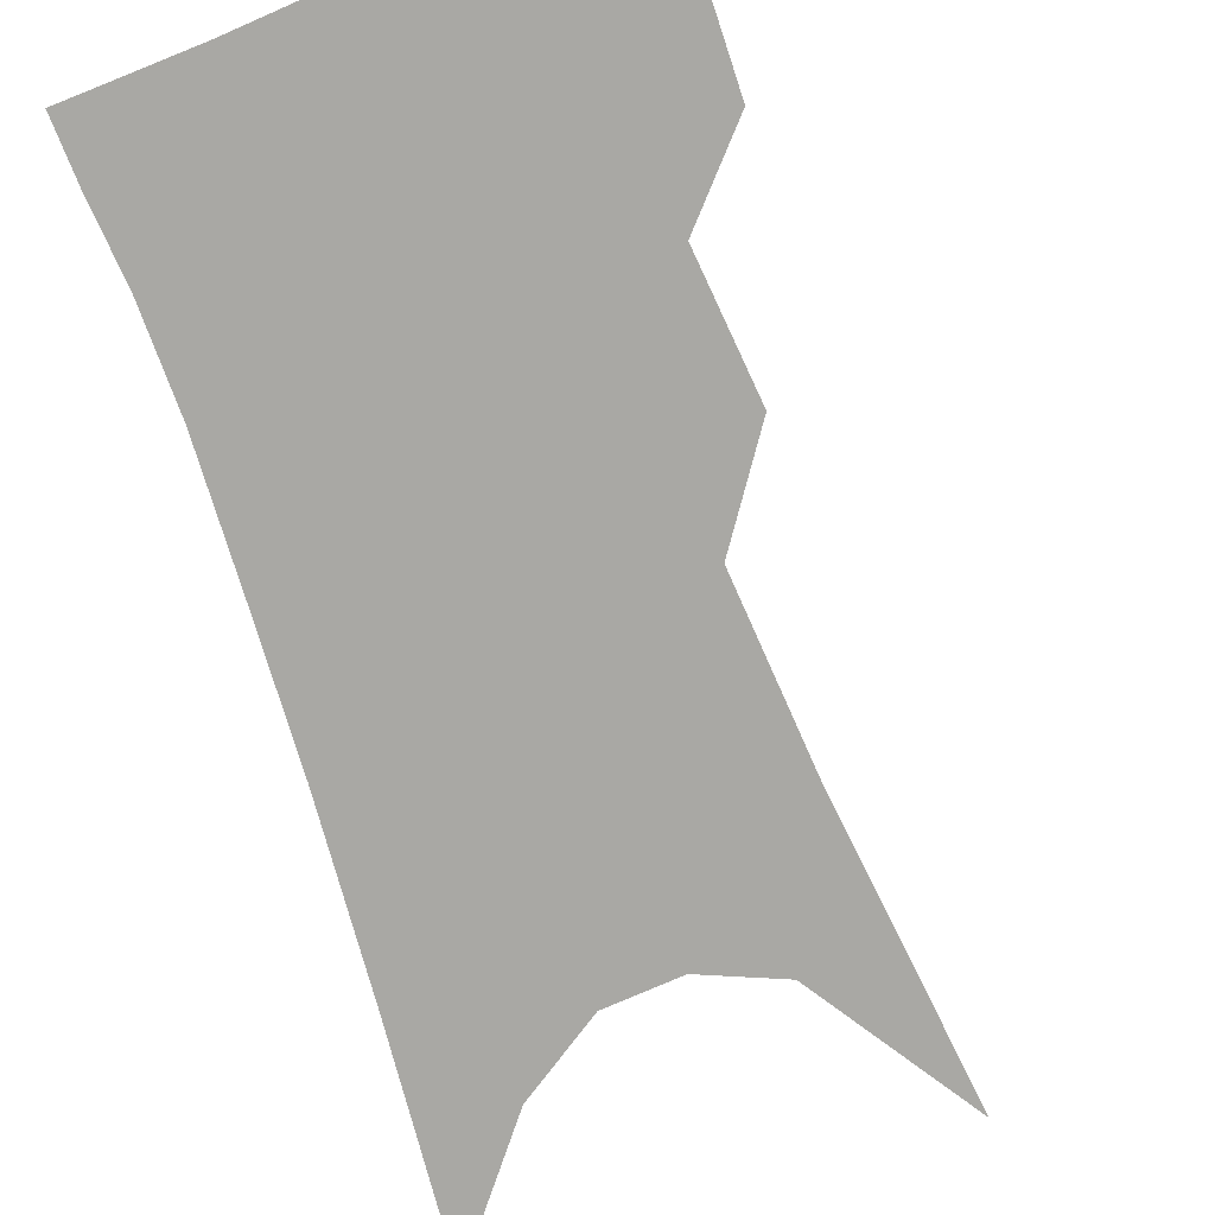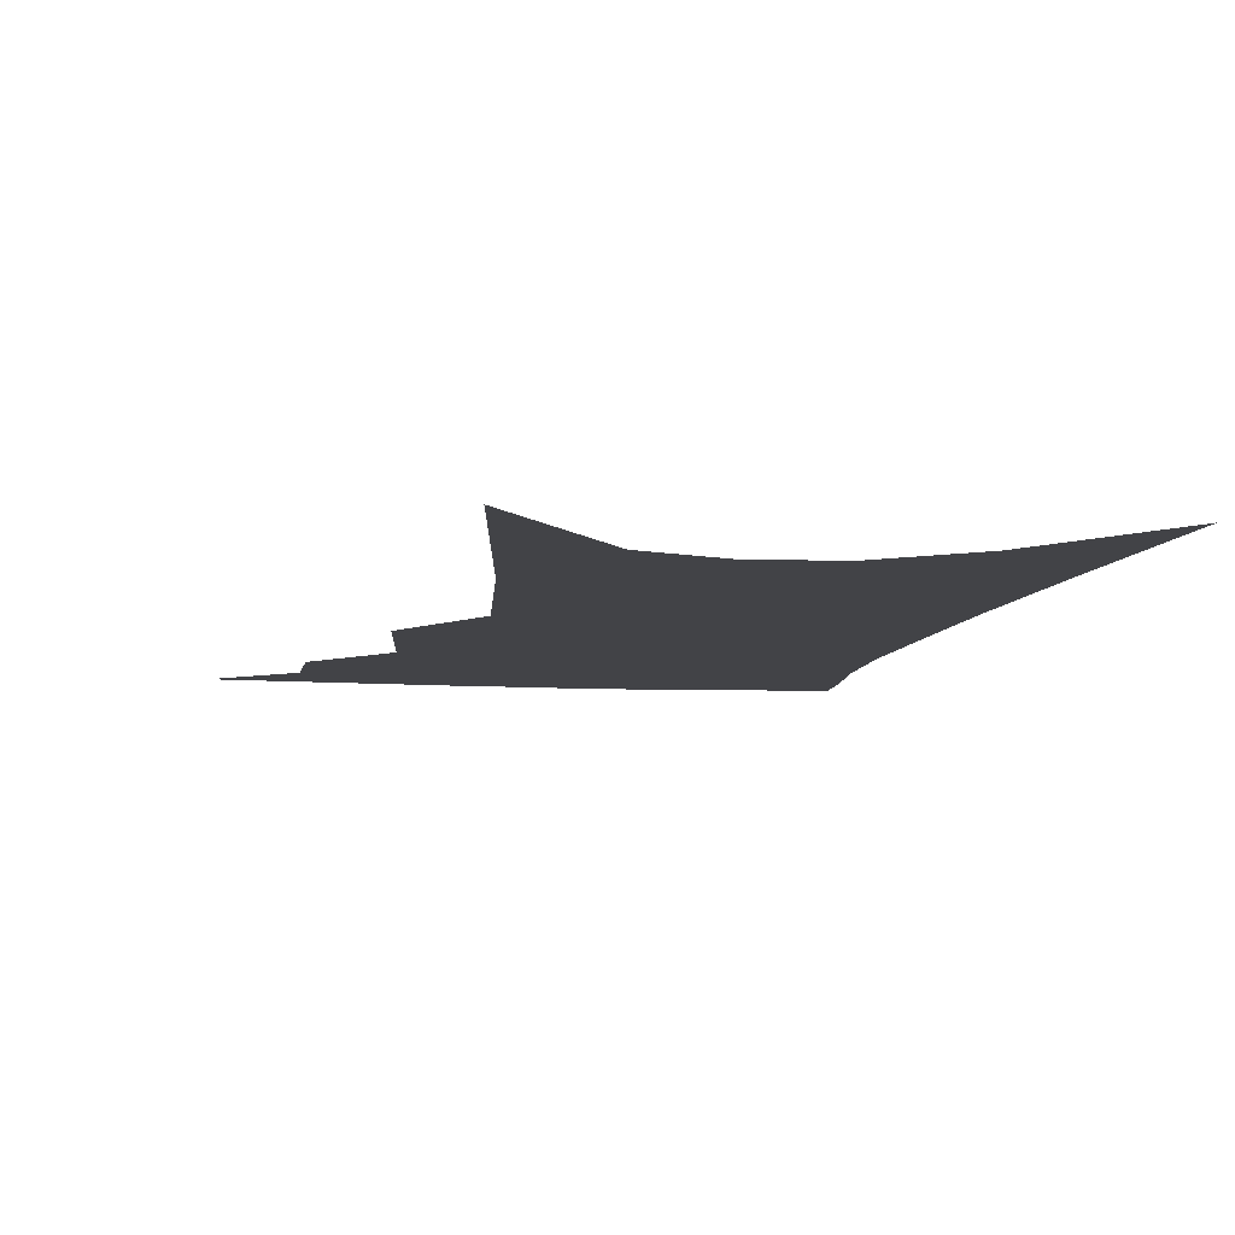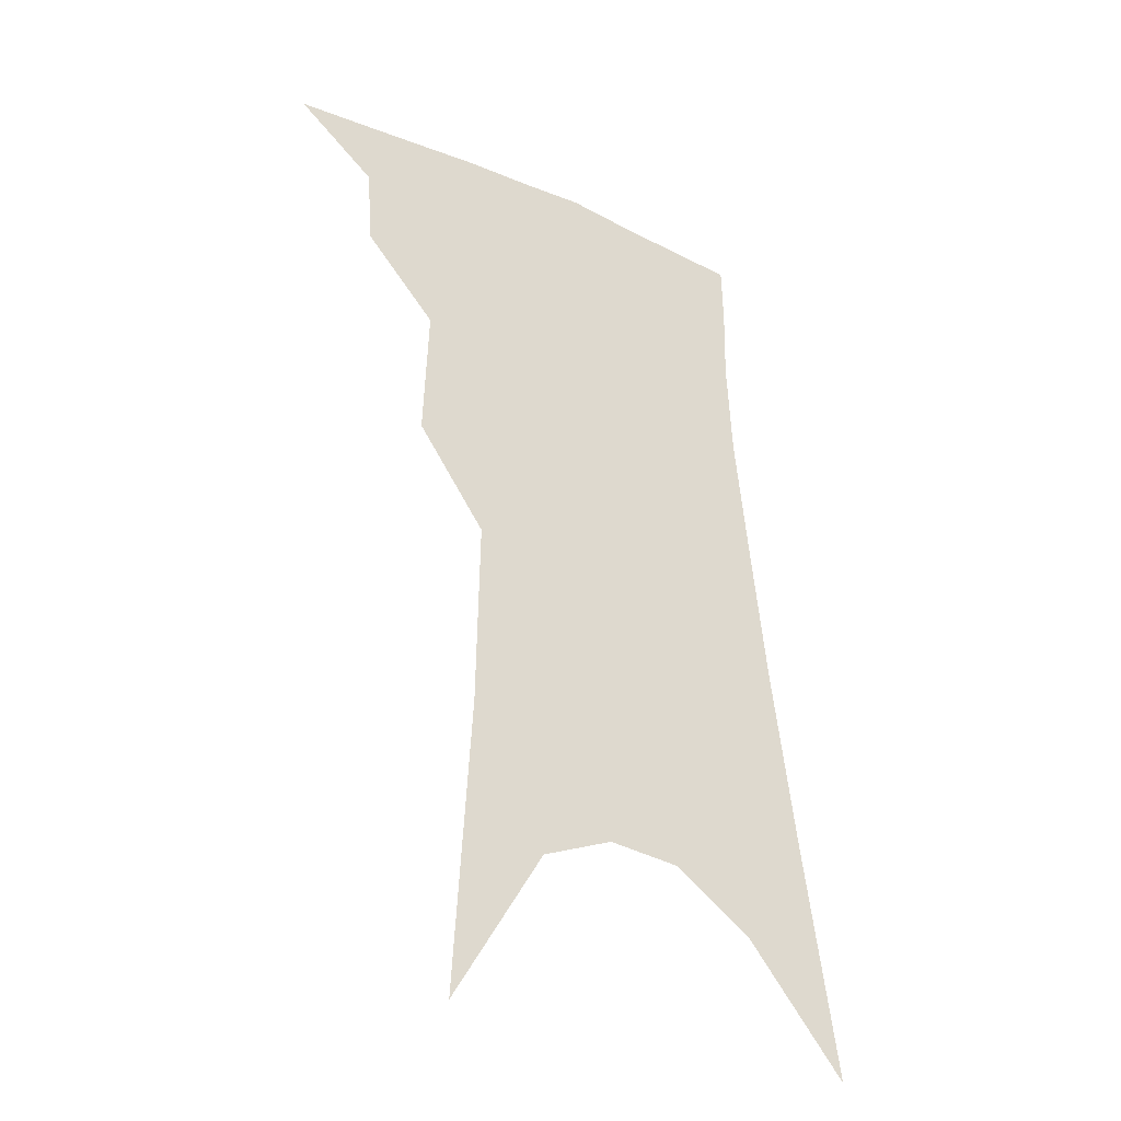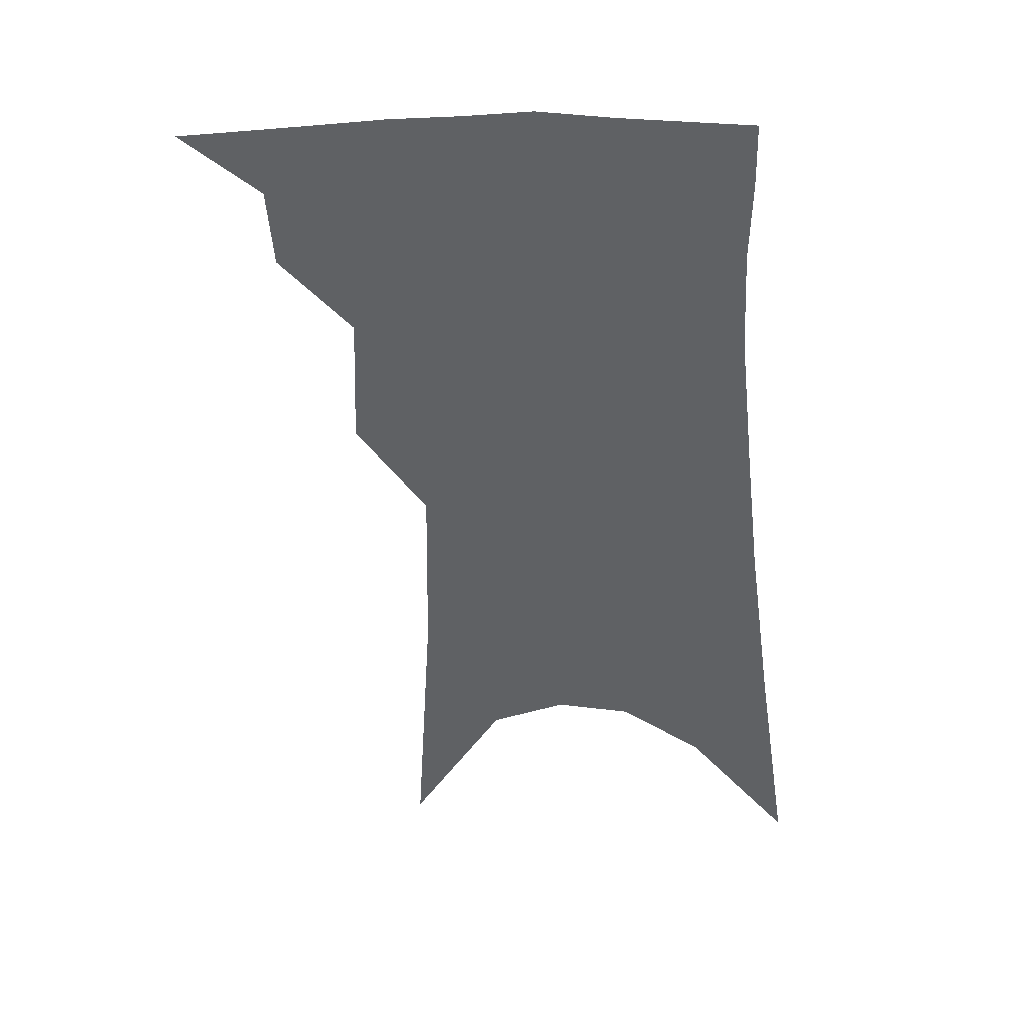
<metadata>
{"format":"obj","ext":"obj","renderer":"f3d","projection":"perspective","resolution":1024,"background":"white","views":[{"elev":-74.9,"azim":-157.1,"up":"+Z"},{"elev":-7.4,"azim":-4.3,"up":"+Z"},{"elev":-35.5,"azim":-35.5,"up":"+Y"},{"elev":41.8,"azim":7.5,"up":"+Y"}]}
</metadata>
<code>
v 496.5 339.6 0
v 521.5 300.6 0
v 519.7 323.2 0
v 516.3 342.9 0
v 541.3 240.4 0
v 542.7 279.7 0
v 541.4 305.3 0
v 539.2 326.6 0
v 535.7 346.2 0
v 555.9 72.9 0
v 561 158.8 0
v 561.9 213.5 0
v 562.5 255.9 0
v 562.5 287.5 0
v 561.2 310.2 0
v 558.6 329.7 0
v 555.1 349.6 0
v 583.1 120.1 0
v 582.6 179.5 0
v 581.9 226.5 0
v 581.6 264.3 0
v 581 291.1 0
v 580.1 313 0
v 579 332.4 0
v 575.1 352.1 0
v 604.6 130.7 0
v 602.1 186.4 0
v 600.6 231.1 0
v 599.7 267.1 0
v 599.2 294.1 0
v 598.7 315.5 0
v 597.8 334.4 0
v 594.3 355.1 0
v 626.2 130.3 0
v 621.4 189.3 0
v 619.1 231.6 0
v 617.7 265.5 0
v 617 293.6 0
v 616.9 316.4 0
v 616.6 335.9 0
v 615.5 354.8 0
v 650.1 116.2 0
v 642.6 179.4 0
v 639.1 223 0
v 636.7 259.4 0
v 634.8 292.8 0
v 634.7 317.5 0
v 635.3 336.9 0
v 634.5 355.1 0
v 680.3 82.36 0
v 670.3 150.1 0
v 663.1 203.4 0
v 658.3 245.7 0
v 654.1 284.8 0
v 652.6 314.2 0
v 653.1 337.5 0
v 652.7 355.5 0
v 721 361 0
f 3 4 1
f 6 7 2
f 2 7 3
f 7 8 3
f 3 8 4
f 8 9 4
f 12 13 5
f 5 13 6
f 13 14 6
f 6 14 7
f 14 15 7
f 7 15 8
f 15 16 8
f 8 16 9
f 16 17 9
f 10 18 11
f 18 19 11
f 11 19 12
f 19 20 12
f 12 20 13
f 20 21 13
f 13 21 14
f 21 22 14
f 14 22 15
f 22 23 15
f 15 23 16
f 23 24 16
f 16 24 17
f 24 25 17
f 18 26 19
f 26 27 19
f 19 27 20
f 27 28 20
f 20 28 21
f 28 29 21
f 21 29 22
f 29 30 22
f 22 30 23
f 30 31 23
f 23 31 24
f 31 32 24
f 24 32 25
f 32 33 25
f 26 34 27
f 34 35 27
f 27 35 28
f 35 36 28
f 28 36 29
f 36 37 29
f 29 37 30
f 37 38 30
f 30 38 31
f 38 39 31
f 31 39 32
f 39 40 32
f 32 40 33
f 40 41 33
f 34 42 35
f 42 43 35
f 35 43 36
f 43 44 36
f 36 44 37
f 44 45 37
f 37 45 38
f 45 46 38
f 38 46 39
f 46 47 39
f 39 47 40
f 47 48 40
f 40 48 41
f 48 49 41
f 42 50 43
f 50 51 43
f 43 51 44
f 51 52 44
f 44 52 45
f 52 53 45
f 45 53 46
f 53 54 46
f 46 54 47
f 54 55 47
f 47 55 48
f 55 56 48
f 48 56 49
f 56 57 49

</code>
